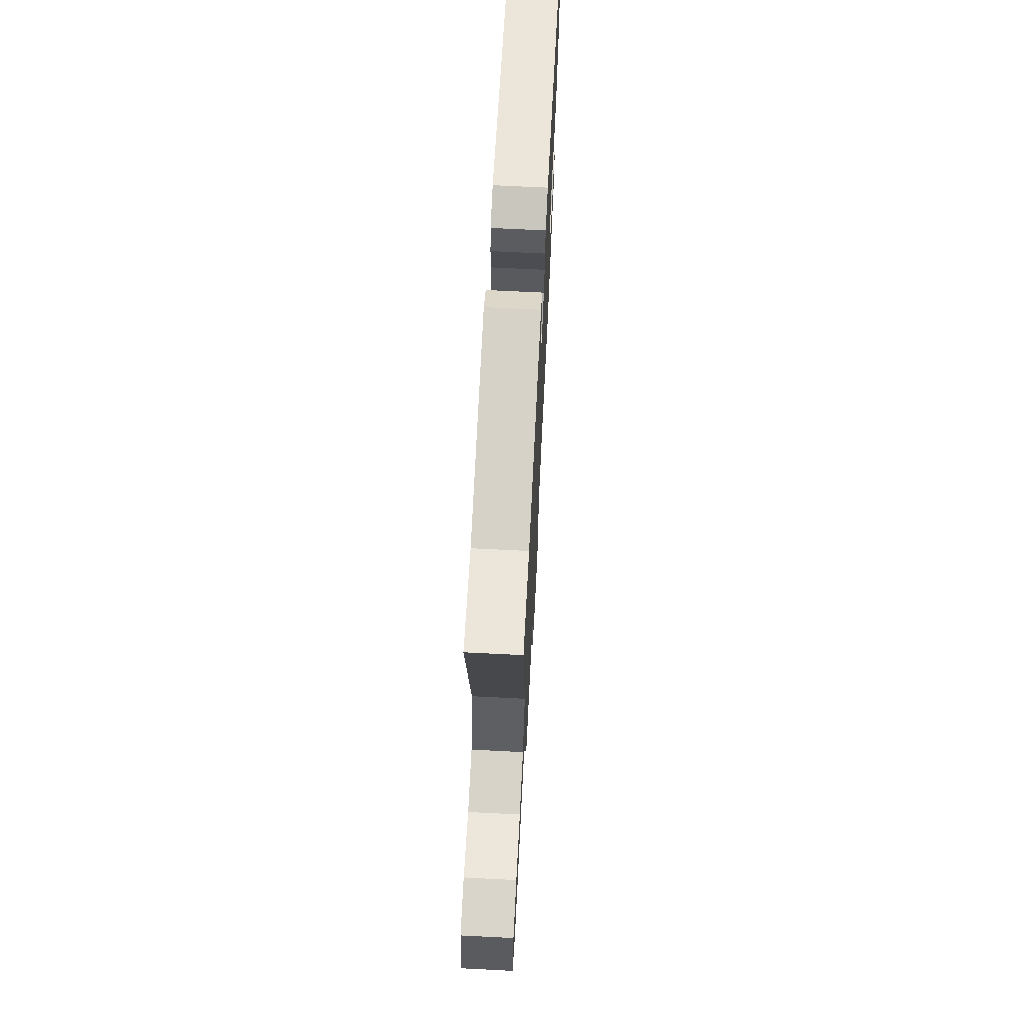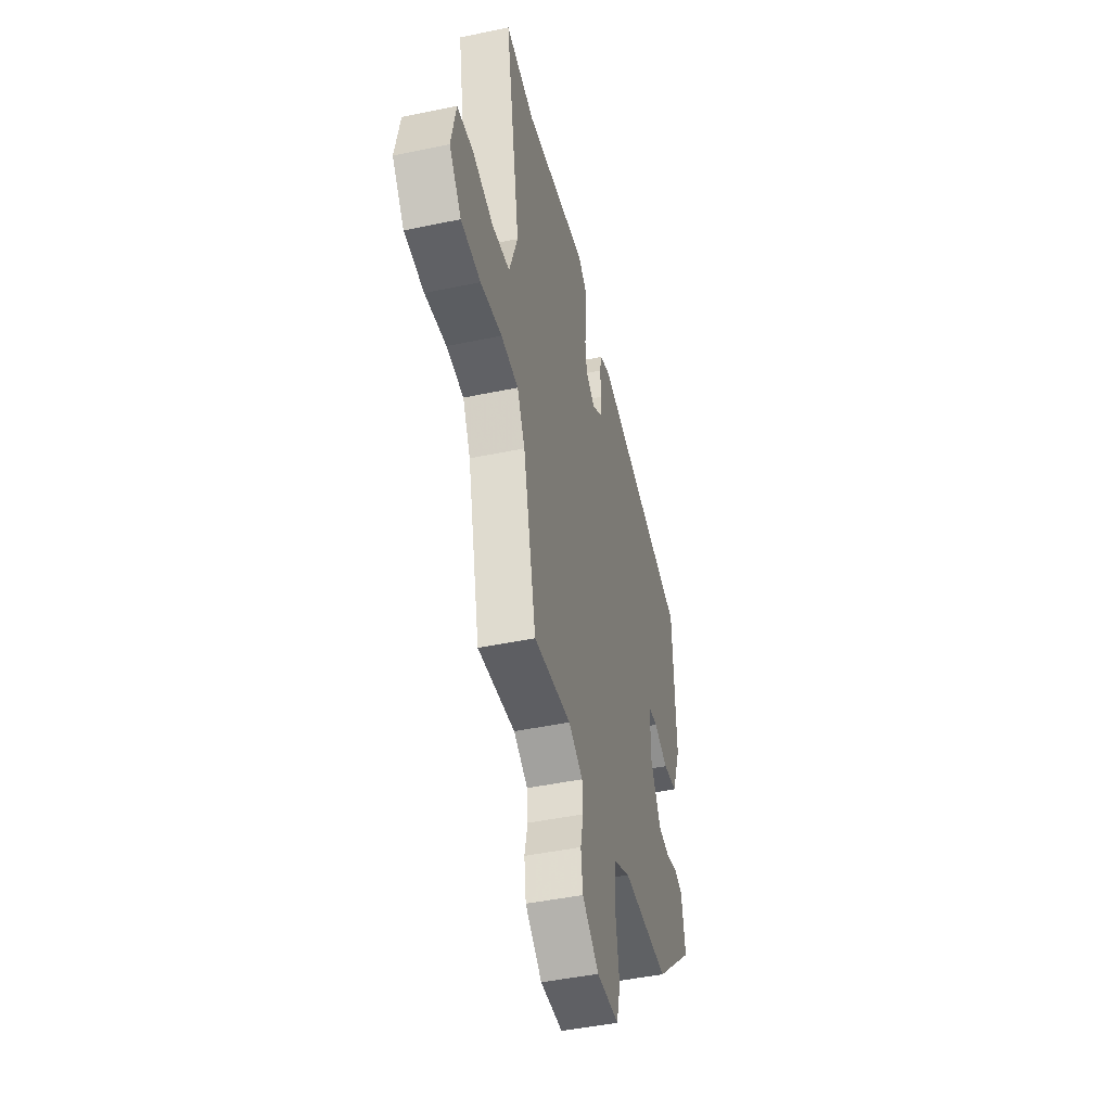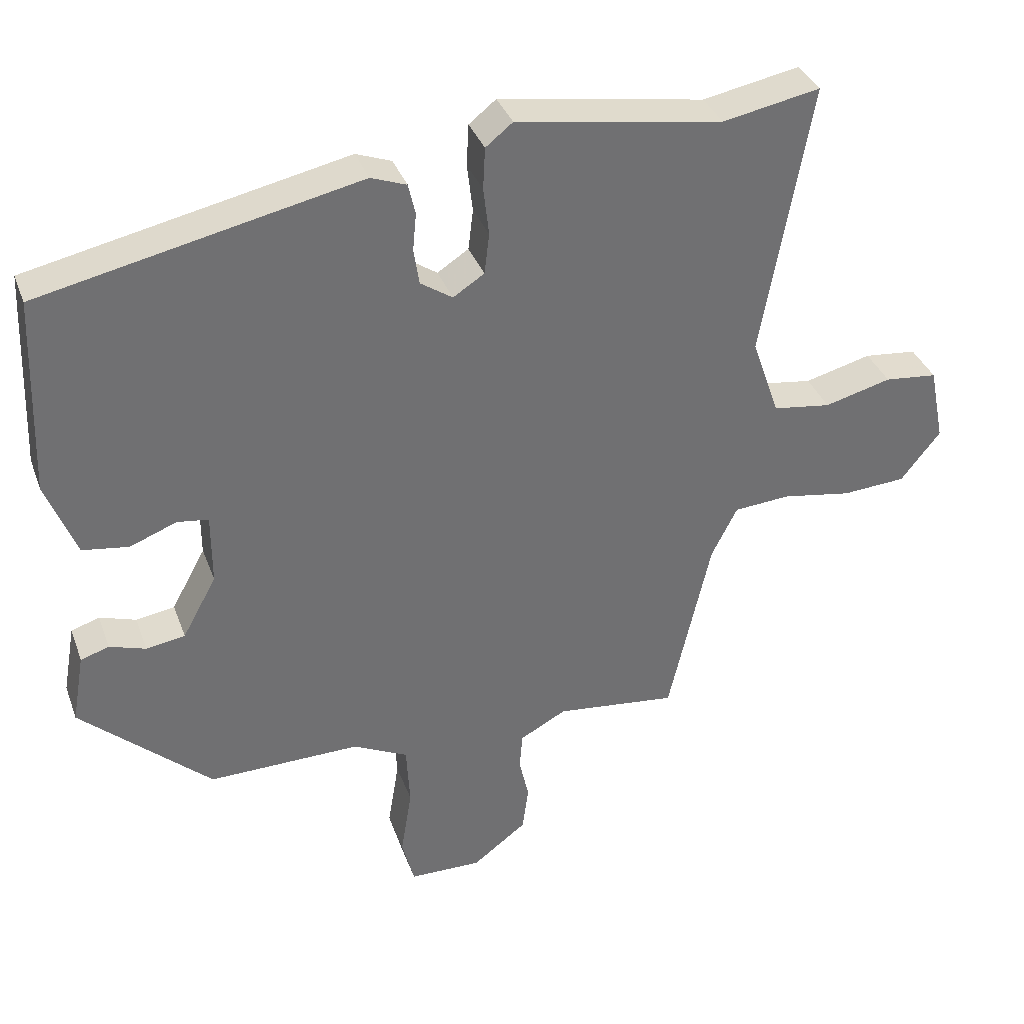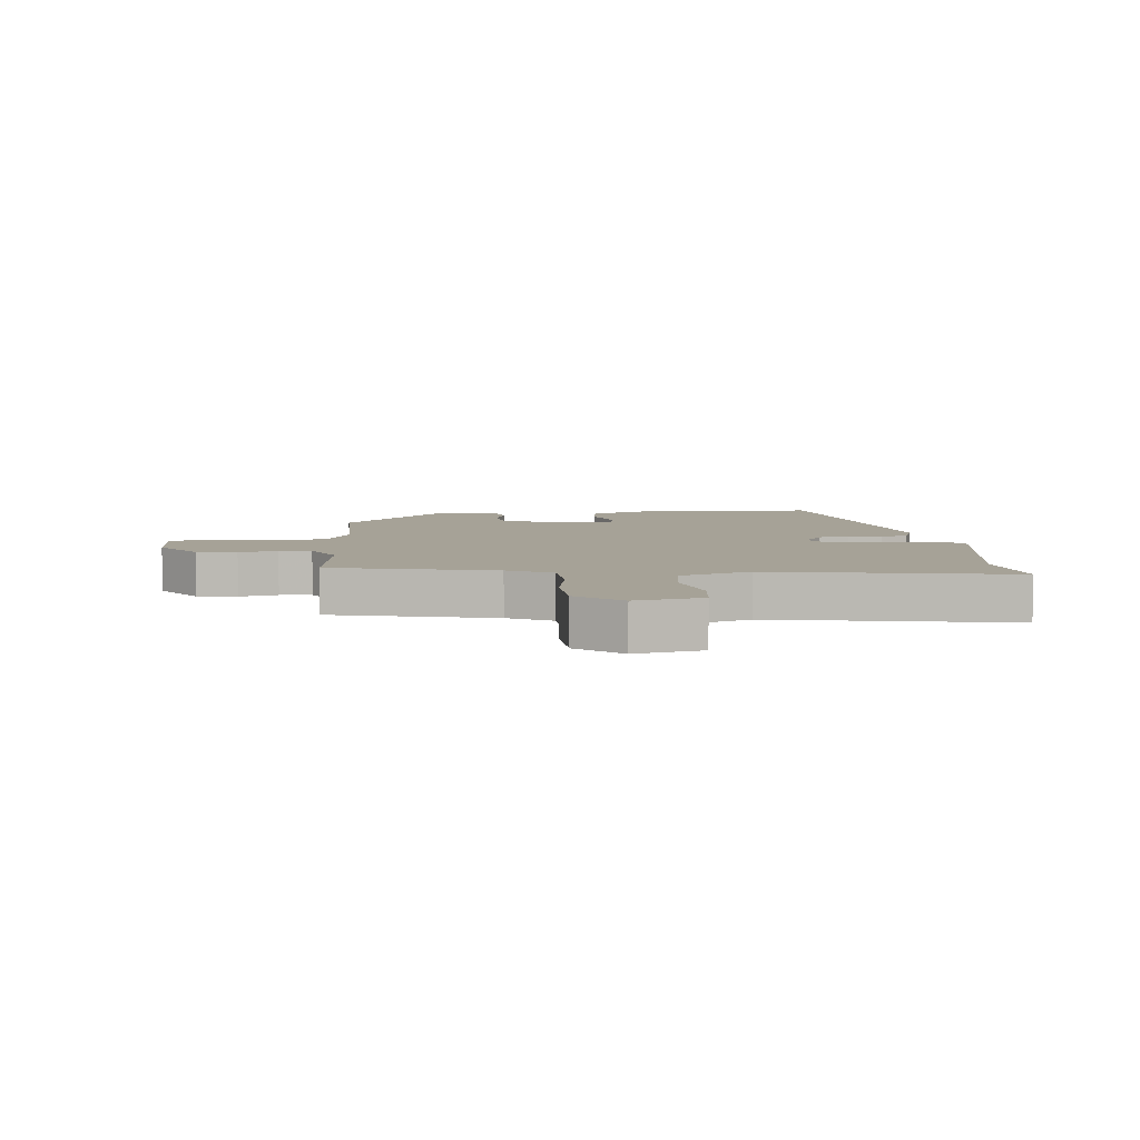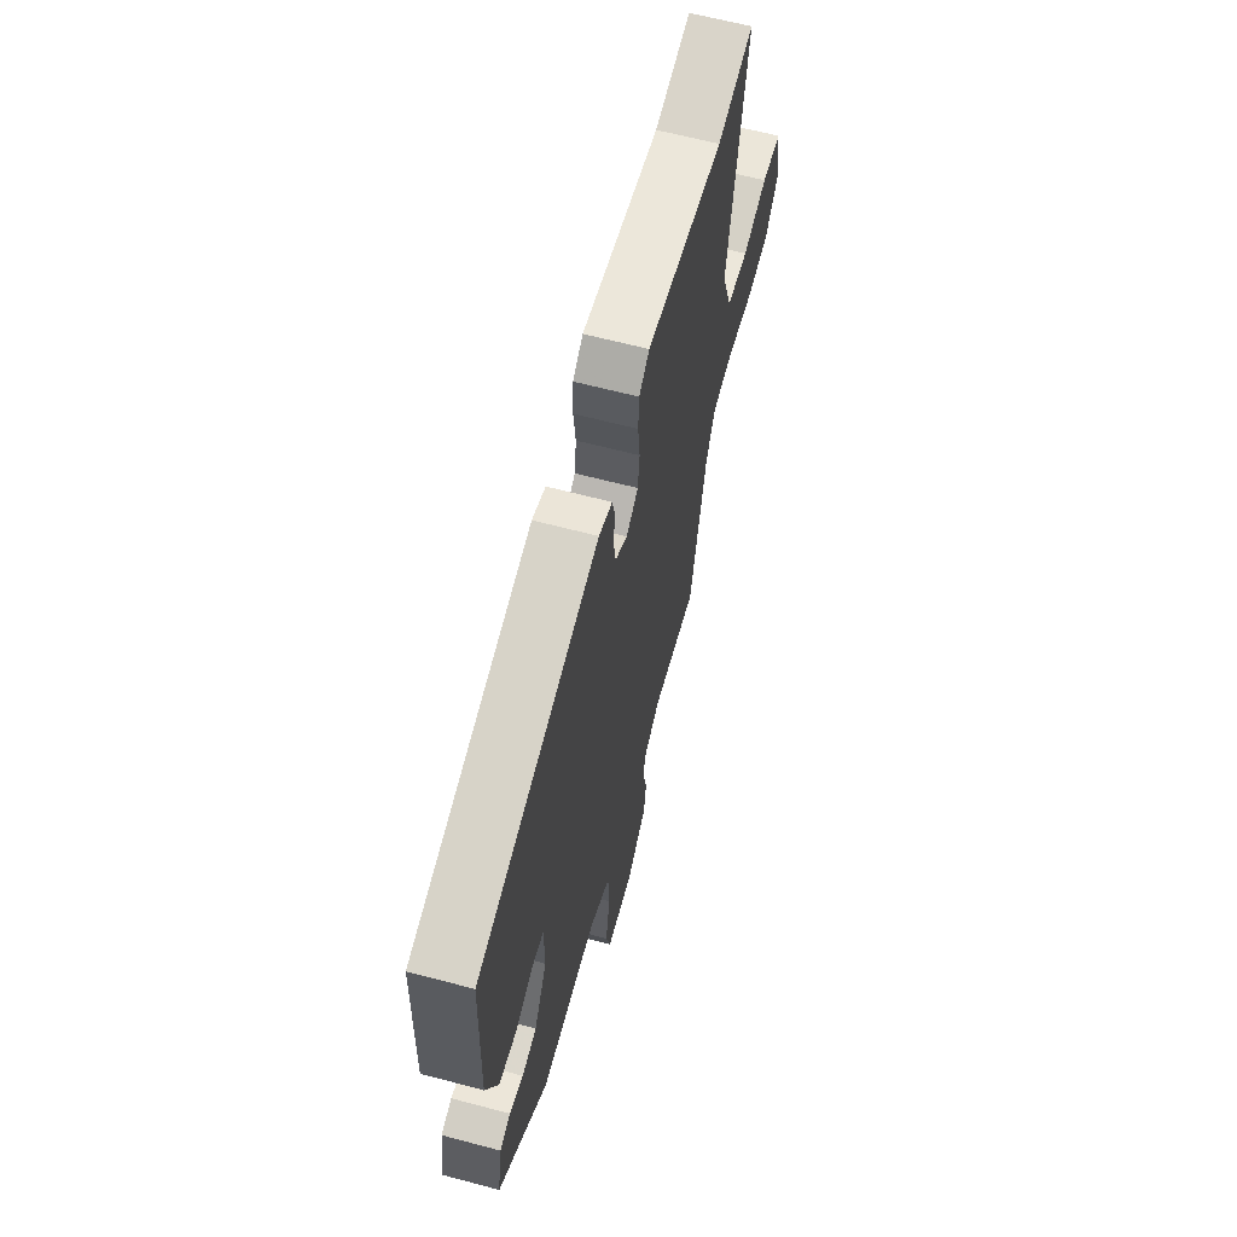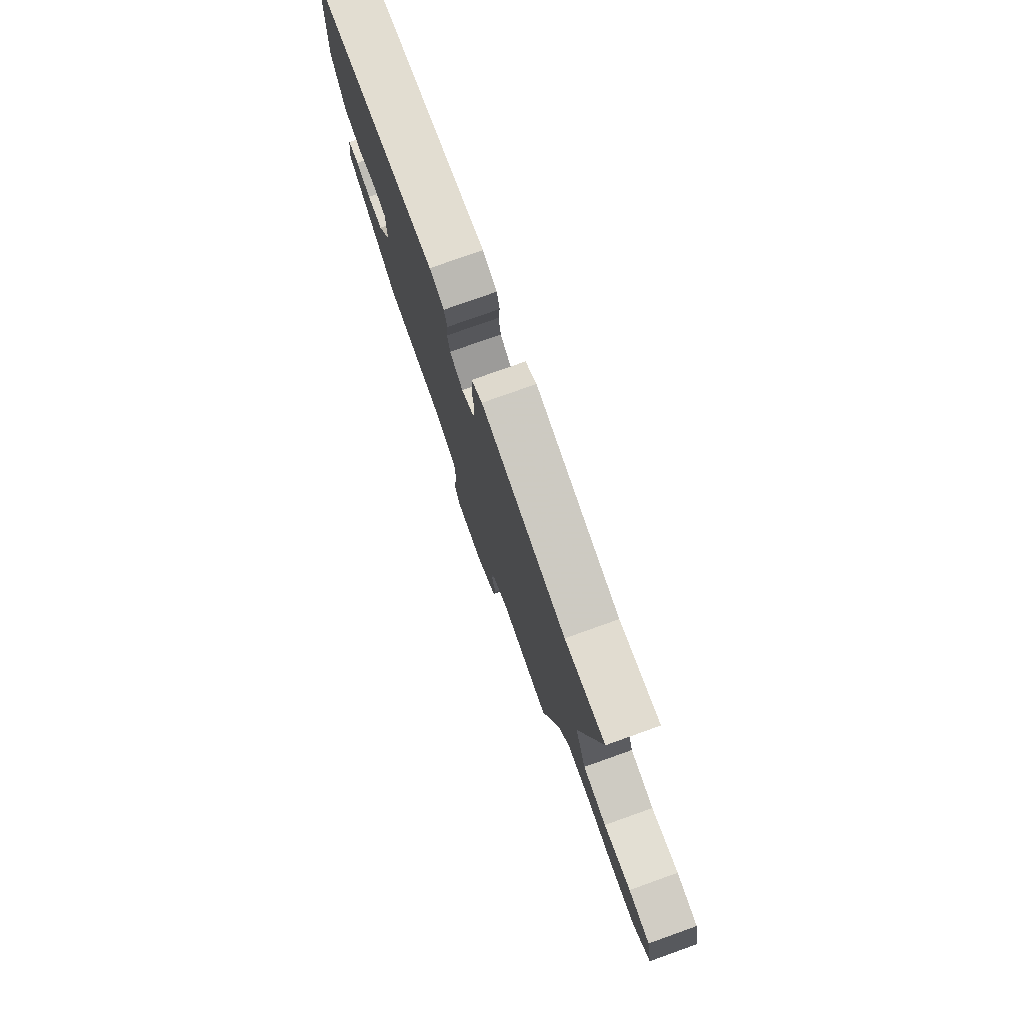
<metadata>
{"format":"obj","ext":"obj","renderer":"f3d","projection":"perspective","resolution":1024,"background":"white","views":[{"elev":68.4,"azim":-87.1,"up":"+Z"},{"elev":-45.6,"azim":-76.4,"up":"+Z"},{"elev":35.7,"azim":161.2,"up":"+Z"},{"elev":6.4,"azim":-95.2,"up":"+Y"},{"elev":63.5,"azim":105.0,"up":"+Z"},{"elev":78.1,"azim":-109.6,"up":"+Z"}]}
</metadata>
<code>
v 0.499 0.07 0.393
v 0.51 0.07 0.107
v 0.467 0.07 -0.005
v 0.4 0.07 -0.015
v 0.333 0.07 0.011
v 0.288 0.07 0.005
v 0.288 0.07 -0.098
v 0.337 0.07 -0.187
v 0.393 0.07 -0.196
v 0.445 0.07 -0.179
v 0.486 0.07 -0.192
v 0.504 0.07 -0.293
v 0.316 0.07 -0.465
v 0.097 0.07 -0.462
v 0.018 0.07 -0.501
v 0.013 0.07 -0.59
v 0.029 0.07 -0.689
v 0.011 0.07 -0.759
v -0.093 0.07 -0.761
v -0.171 0.07 -0.702
v -0.18 0.07 -0.636
v -0.166 0.07 -0.573
v -0.17 0.07 -0.52
v -0.237 0.07 -0.484
v -0.412 0.07 -0.504
v -0.473 0.07 -0.236
v -0.51 0.07 -0.163
v -0.591 0.07 -0.157
v -0.691 0.07 -0.174
v -0.783 0.07 -0.168
v -0.84 0.07 -0.096
v -0.818 0.07 0.013
v -0.742 0.07 0.021
v -0.646 0.07 -0.004
v -0.562 0.07 0.008
v -0.522 0.07 0.123
v -0.592 0.07 0.518
v -0.452 0.07 0.491
v -0.155 0.07 0.539
v -0.116 0.07 0.508
v -0.113 0.07 0.448
v -0.121 0.07 0.379
v -0.114 0.07 0.32
v -0.069 0.07 0.291
v -0.023 0.07 0.322
v -0.015 0.07 0.373
v -0.02 0.07 0.428
v -0.01 0.07 0.472
v 0.041 0.07 0.491
v 0.499 0 0.393
v 0.51 0 0.107
v 0.467 0 -0.005
v 0.4 0 -0.015
v 0.333 0 0.011
v 0.288 0 0.005
v 0.288 0 -0.098
v 0.337 0 -0.187
v 0.393 0 -0.196
v 0.445 0 -0.179
v 0.486 0 -0.192
v 0.504 0 -0.293
v 0.316 0 -0.465
v 0.097 0 -0.462
v 0.018 0 -0.501
v 0.013 0 -0.59
v 0.029 0 -0.689
v 0.011 0 -0.759
v -0.093 0 -0.761
v -0.171 0 -0.702
v -0.18 0 -0.636
v -0.166 0 -0.573
v -0.17 0 -0.52
v -0.237 0 -0.484
v -0.412 0 -0.504
v -0.473 0 -0.236
v -0.51 0 -0.163
v -0.591 0 -0.157
v -0.691 0 -0.174
v -0.783 0 -0.168
v -0.84 0 -0.096
v -0.818 0 0.013
v -0.742 0 0.021
v -0.646 0 -0.004
v -0.562 0 0.008
v -0.522 0 0.123
v -0.592 0 0.518
v -0.452 0 0.491
v -0.155 0 0.539
v -0.116 0 0.508
v -0.113 0 0.448
v -0.121 0 0.379
v -0.114 0 0.32
v -0.069 0 0.291
v -0.023 0 0.322
v -0.015 0 0.373
v -0.02 0 0.428
v -0.01 0 0.472
v 0.041 0 0.491
f 3 4 5
f 2 3 5
f 1 2 5
f 49 1 5
f 48 49 5
f 47 48 5
f 46 47 5
f 45 46 5 6
f 44 45 6 7
f 43 44 7 8
f 40 41 42
f 39 40 42
f 38 39 42
f 38 42 43
f 37 38 43
f 36 37 43
f 35 36 43 8
f 32 33 34
f 31 32 34
f 30 31 34
f 29 30 34
f 28 29 34
f 34 35 8
f 28 34 8
f 27 28 8
f 24 25 26
f 27 8 9
f 26 27 9
f 24 26 9
f 23 24 9
f 20 21 22
f 19 20 22
f 18 19 22
f 17 18 22
f 16 17 22
f 15 16 22 23
f 9 10 11
f 23 9 11
f 15 23 11
f 14 15 11
f 11 12 13 14
f 54 53 52
f 54 52 51
f 54 51 50
f 54 50 98
f 54 98 97
f 54 97 96
f 54 96 95
f 55 54 95 94
f 56 55 94 93
f 57 56 93 92
f 91 90 89
f 91 89 88
f 91 88 87
f 92 91 87
f 92 87 86
f 92 86 85
f 57 92 85 84
f 83 82 81
f 83 81 80
f 83 80 79
f 83 79 78
f 83 78 77
f 57 84 83
f 57 83 77
f 57 77 76
f 75 74 73
f 58 57 76
f 58 76 75
f 58 75 73
f 58 73 72
f 71 70 69
f 71 69 68
f 71 68 67
f 71 67 66
f 71 66 65
f 72 71 65 64
f 60 59 58
f 60 58 72
f 60 72 64
f 60 64 63
f 63 62 61 60
f 1 50 51 2
f 2 51 52 3
f 3 52 53 4
f 4 53 54 5
f 5 54 55 6
f 6 55 56 7
f 7 56 57 8
f 8 57 58 9
f 9 58 59 10
f 10 59 60 11
f 11 60 61 12
f 12 61 62 13
f 13 62 63 14
f 14 63 64 15
f 15 64 65 16
f 16 65 66 17
f 17 66 67 18
f 18 67 68 19
f 19 68 69 20
f 20 69 70 21
f 21 70 71 22
f 22 71 72 23
f 23 72 73 24
f 24 73 74 25
f 25 74 75 26
f 26 75 76 27
f 27 76 77 28
f 28 77 78 29
f 29 78 79 30
f 30 79 80 31
f 31 80 81 32
f 32 81 82 33
f 33 82 83 34
f 34 83 84 35
f 35 84 85 36
f 36 85 86 37
f 37 86 87 38
f 38 87 88 39
f 39 88 89 40
f 40 89 90 41
f 41 90 91 42
f 42 91 92 43
f 43 92 93 44
f 44 93 94 45
f 45 94 95 46
f 46 95 96 47
f 47 96 97 48
f 48 97 98 49
f 49 98 50 1

</code>
